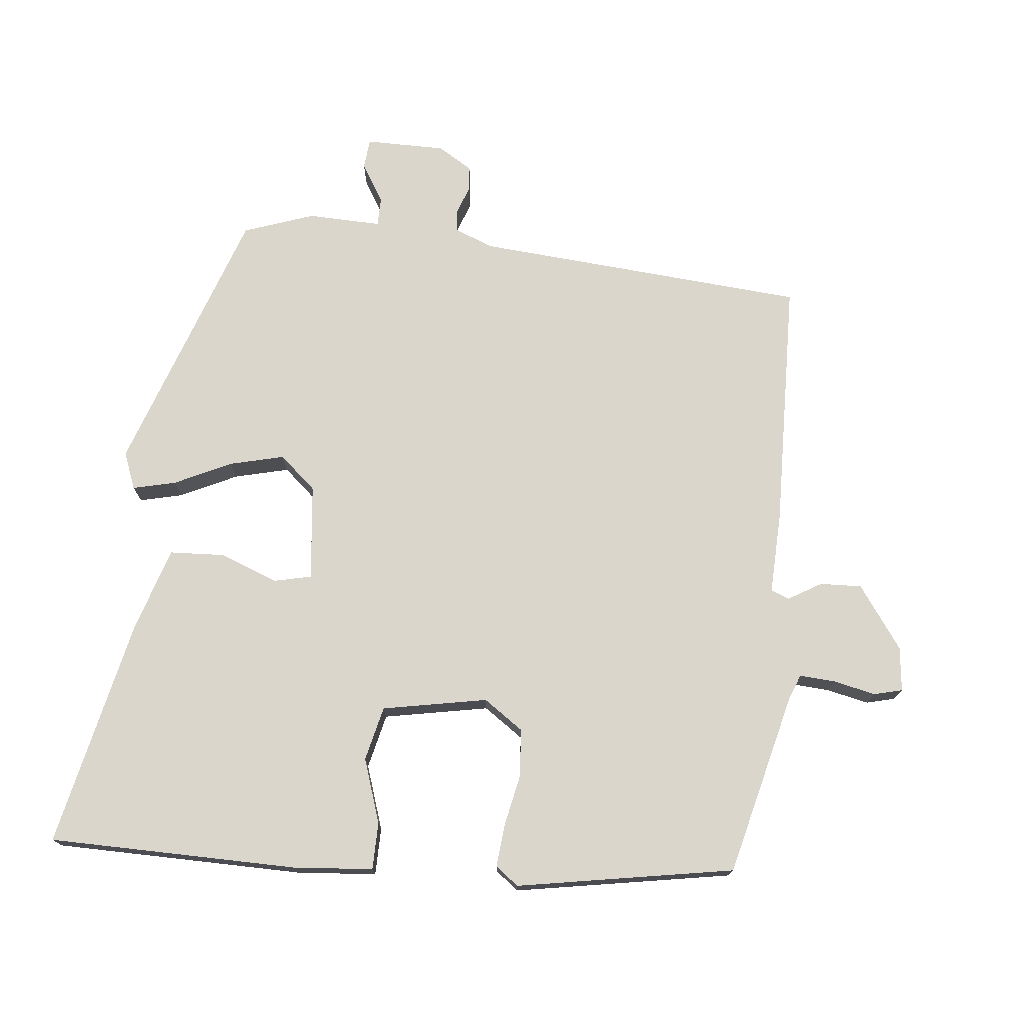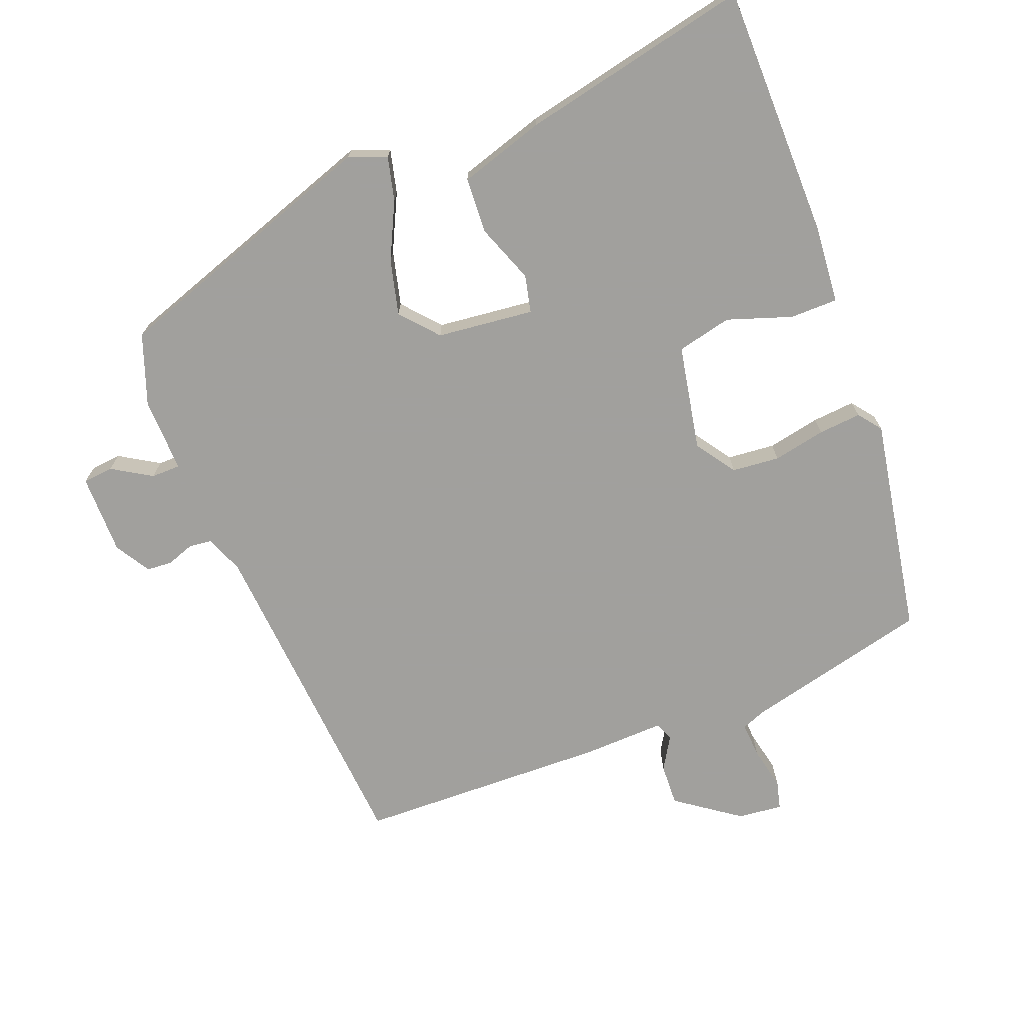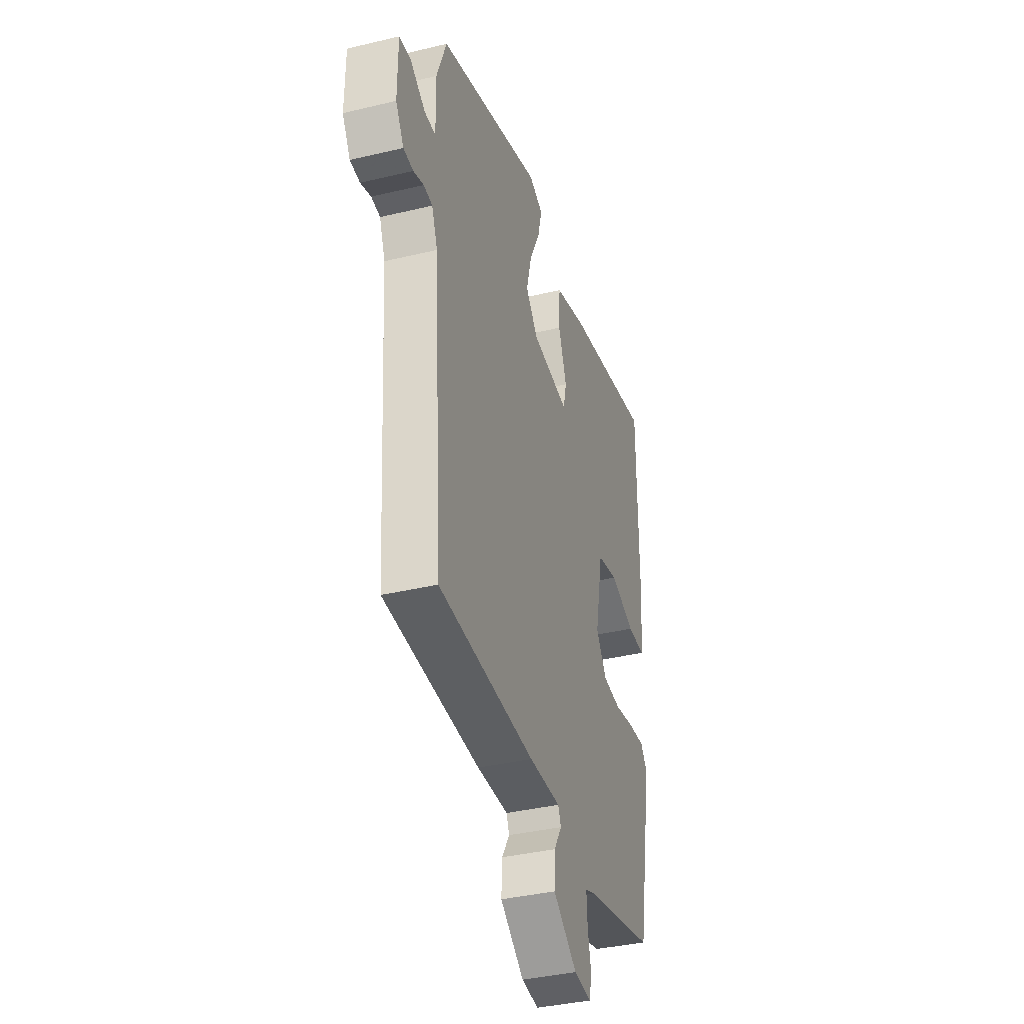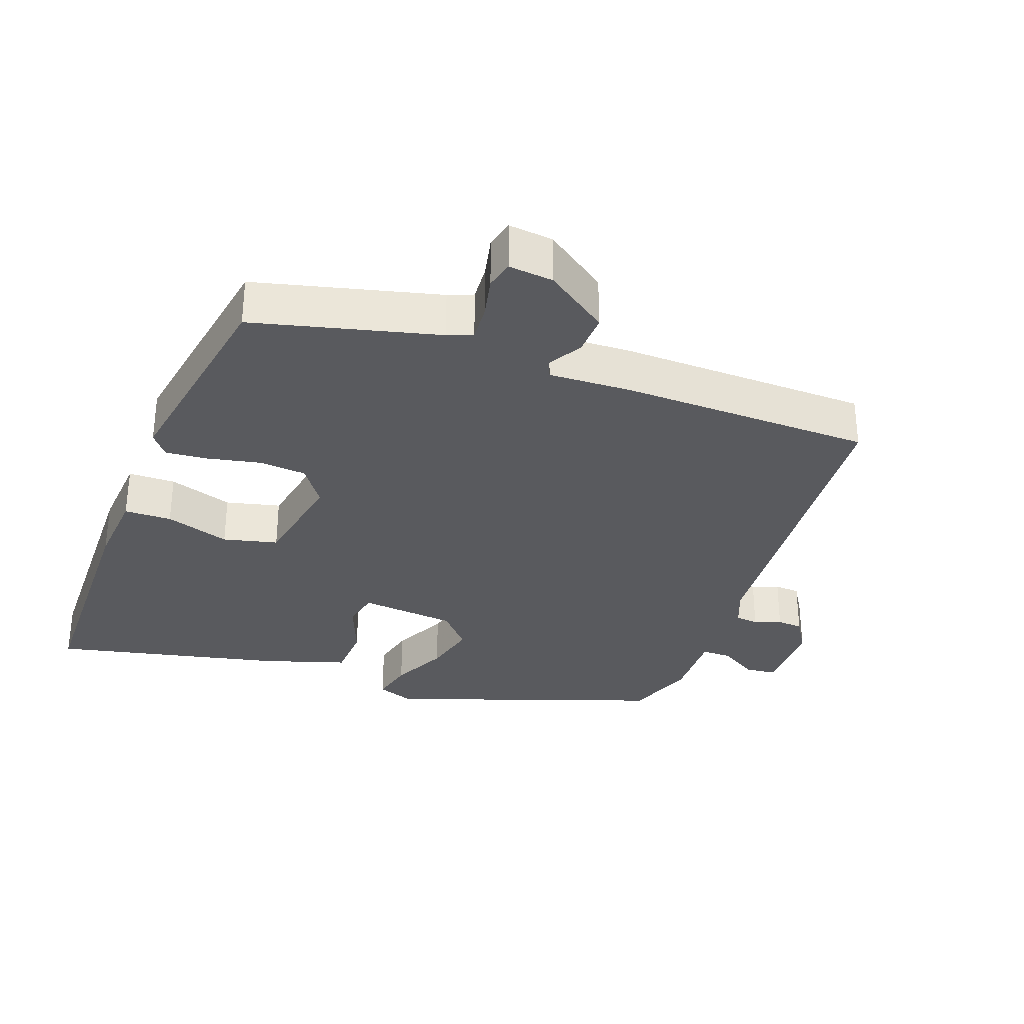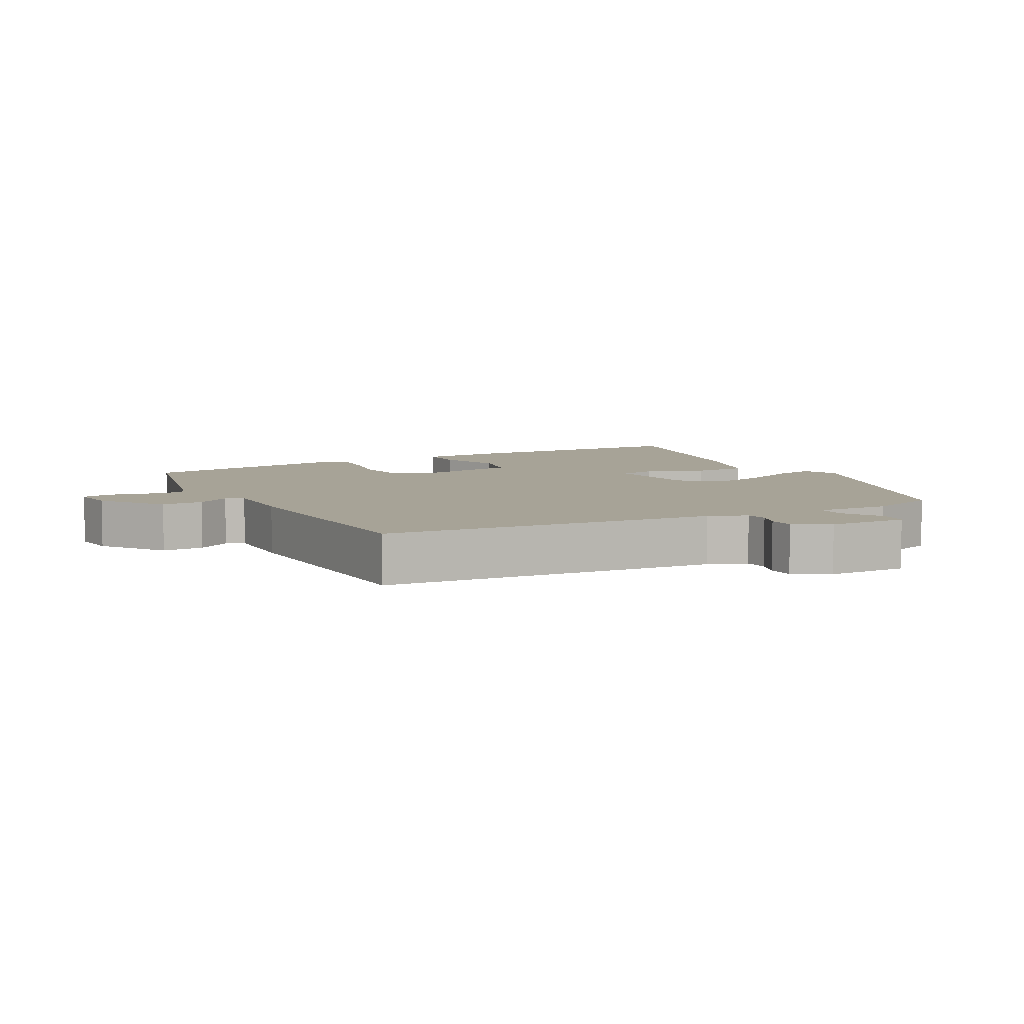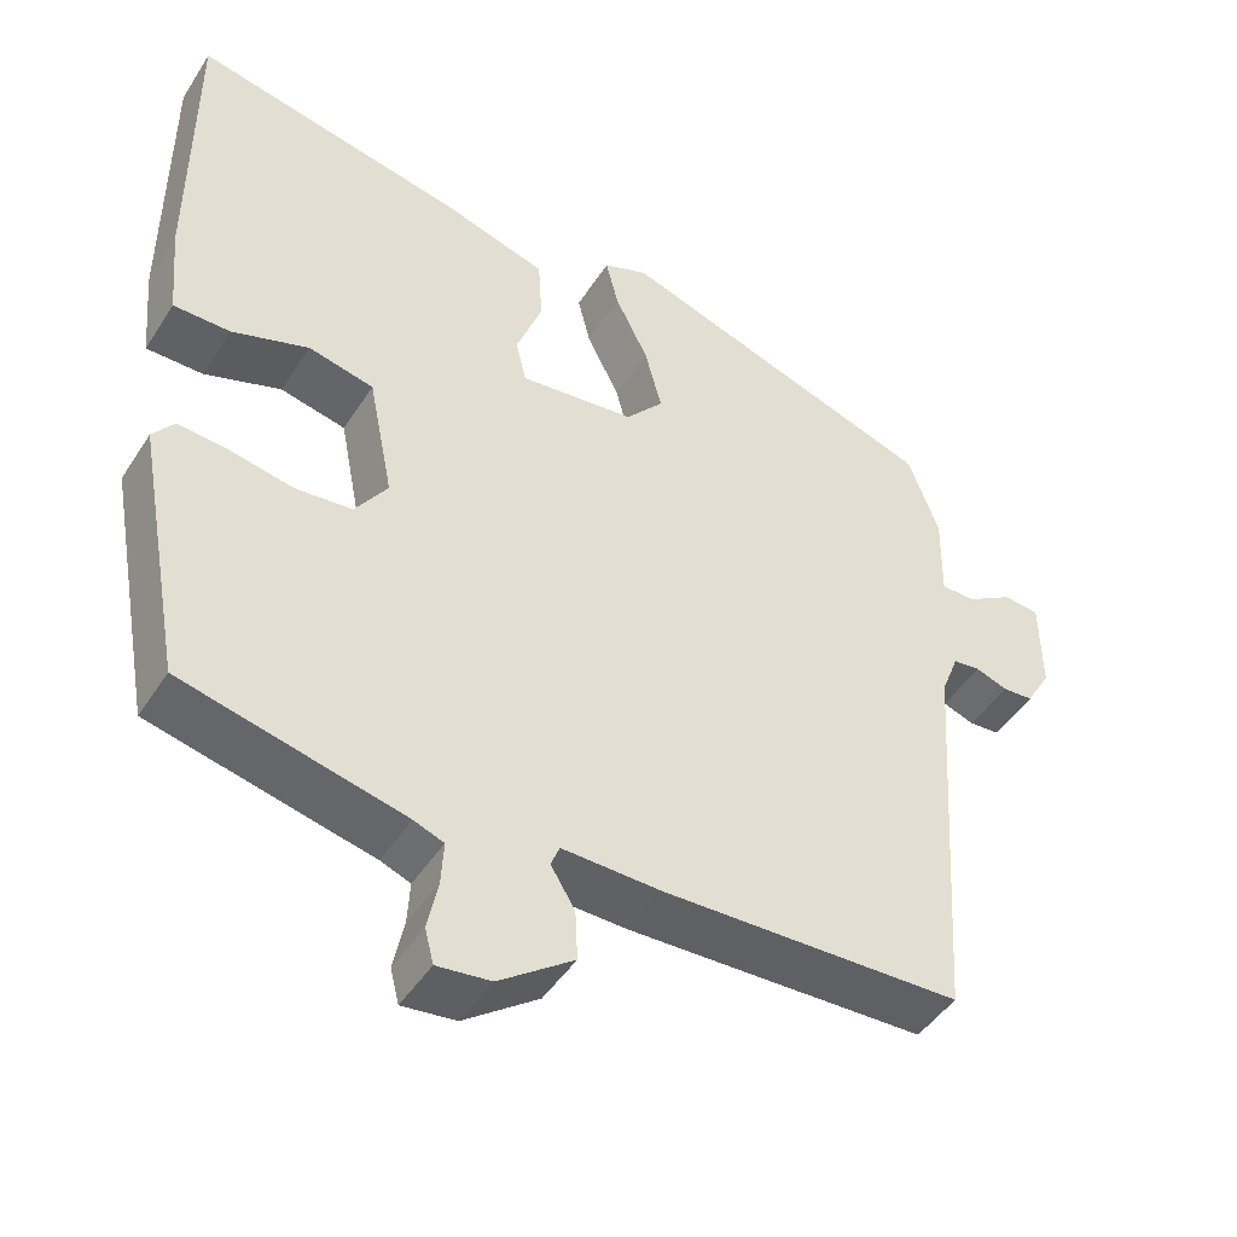
<metadata>
{"format":"obj","ext":"obj","renderer":"f3d","projection":"perspective","resolution":1024,"background":"white","views":[{"elev":74.1,"azim":96.5,"up":"+Y"},{"elev":-71.7,"azim":21.7,"up":"+Y"},{"elev":-37.6,"azim":-73.0,"up":"+Z"},{"elev":-31.8,"azim":160.7,"up":"+Y"},{"elev":6.7,"azim":-117.8,"up":"+Y"},{"elev":-46.5,"azim":148.9,"up":"+Z"}]}
</metadata>
<code>
v -0.507 0.07 0.403
v -0.104 0.07 0.537
v -0.049 0.07 0.515
v -0.065 0.07 0.451
v -0.106 0.07 0.368
v -0.127 0.07 0.287
v -0.08 0.07 0.232
v 0.063 0.07 0.215
v 0.076 0.07 0.27
v 0.044 0.07 0.357
v 0.049 0.07 0.439
v 0.175 0.07 0.477
v 0.515 0.07 0.547
v 0.515 0.07 0.177
v 0.504 0.07 0.059
v 0.434 0.07 0.059
v 0.339 0.07 0.092
v 0.258 0.07 0.074
v 0.227 0.07 -0.081
v 0.267 0.07 -0.14
v 0.337 0.07 -0.147
v 0.415 0.07 -0.132
v 0.478 0.07 -0.127
v 0.504 0.07 -0.161
v 0.444 0.07 -0.483
v 0.171 0.07 -0.547
v 0.134 0.07 -0.561
v 0.137 0.07 -0.614
v 0.15 0.07 -0.677
v 0.139 0.07 -0.719
v 0.073 0.07 -0.711
v -0.019 0.07 -0.644
v -0.016 0.07 -0.582
v 0.014 0.07 -0.533
v 0.003 0.07 -0.506
v -0.119 0.07 -0.509
v -0.491 0.07 -0.496
v -0.525 0.07 0
v -0.547 0.07 0.057
v -0.581 0.07 0.061
v -0.621 0.07 0.047
v -0.659 0.07 0.05
v -0.69 0.07 0.102
v -0.689 0.07 0.221
v -0.644 0.07 0.225
v -0.586 0.07 0.189
v -0.543 0.07 0.189
v -0.545 0.07 0.299
v -0.507 0 0.403
v -0.104 0 0.537
v -0.049 0 0.515
v -0.065 0 0.451
v -0.106 0 0.368
v -0.127 0 0.287
v -0.08 0 0.232
v 0.063 0 0.215
v 0.076 0 0.27
v 0.044 0 0.357
v 0.049 0 0.439
v 0.175 0 0.477
v 0.515 0 0.547
v 0.515 0 0.177
v 0.504 0 0.059
v 0.434 0 0.059
v 0.339 0 0.092
v 0.258 0 0.074
v 0.227 0 -0.081
v 0.267 0 -0.14
v 0.337 0 -0.147
v 0.415 0 -0.132
v 0.478 0 -0.127
v 0.504 0 -0.161
v 0.444 0 -0.483
v 0.171 0 -0.547
v 0.134 0 -0.561
v 0.137 0 -0.614
v 0.15 0 -0.677
v 0.139 0 -0.719
v 0.073 0 -0.711
v -0.019 0 -0.644
v -0.016 0 -0.582
v 0.014 0 -0.533
v 0.003 0 -0.506
v -0.119 0 -0.509
v -0.491 0 -0.496
v -0.525 0 0
v -0.547 0 0.057
v -0.581 0 0.061
v -0.621 0 0.047
v -0.659 0 0.05
v -0.69 0 0.102
v -0.689 0 0.221
v -0.644 0 0.225
v -0.586 0 0.189
v -0.543 0 0.189
v -0.545 0 0.299
f 3 4 5
f 2 3 5
f 1 2 5
f 48 1 5
f 47 48 5
f 44 45 46
f 43 44 46
f 42 43 46
f 41 42 46
f 40 41 46
f 39 40 46 47
f 47 5 6
f 39 47 6
f 38 39 6
f 38 6 7
f 37 38 7
f 36 37 7
f 35 36 7
f 32 33 34
f 31 32 34
f 30 31 34
f 29 30 34
f 28 29 34
f 35 7 8
f 34 35 8
f 28 34 8
f 27 28 8
f 24 25 26
f 23 24 26
f 22 23 26
f 21 22 26
f 20 21 26 27
f 19 20 27
f 15 16 17
f 14 15 17
f 13 14 17
f 12 13 17
f 11 12 17
f 10 11 17
f 9 10 17
f 9 17 18
f 19 27 8 9
f 9 18 19
f 53 52 51
f 53 51 50
f 53 50 49
f 53 49 96
f 53 96 95
f 94 93 92
f 94 92 91
f 94 91 90
f 94 90 89
f 94 89 88
f 95 94 88 87
f 54 53 95
f 54 95 87
f 54 87 86
f 55 54 86
f 55 86 85
f 55 85 84
f 55 84 83
f 82 81 80
f 82 80 79
f 82 79 78
f 82 78 77
f 82 77 76
f 56 55 83
f 56 83 82
f 56 82 76
f 56 76 75
f 74 73 72
f 74 72 71
f 74 71 70
f 74 70 69
f 75 74 69 68
f 75 68 67
f 65 64 63
f 65 63 62
f 65 62 61
f 65 61 60
f 65 60 59
f 65 59 58
f 65 58 57
f 66 65 57
f 57 56 75 67
f 67 66 57
f 1 49 50 2
f 2 50 51 3
f 3 51 52 4
f 4 52 53 5
f 5 53 54 6
f 6 54 55 7
f 7 55 56 8
f 8 56 57 9
f 9 57 58 10
f 10 58 59 11
f 11 59 60 12
f 12 60 61 13
f 13 61 62 14
f 14 62 63 15
f 15 63 64 16
f 16 64 65 17
f 17 65 66 18
f 18 66 67 19
f 19 67 68 20
f 20 68 69 21
f 21 69 70 22
f 22 70 71 23
f 23 71 72 24
f 24 72 73 25
f 25 73 74 26
f 26 74 75 27
f 27 75 76 28
f 28 76 77 29
f 29 77 78 30
f 30 78 79 31
f 31 79 80 32
f 32 80 81 33
f 33 81 82 34
f 34 82 83 35
f 35 83 84 36
f 36 84 85 37
f 37 85 86 38
f 38 86 87 39
f 39 87 88 40
f 40 88 89 41
f 41 89 90 42
f 42 90 91 43
f 43 91 92 44
f 44 92 93 45
f 45 93 94 46
f 46 94 95 47
f 47 95 96 48
f 48 96 49 1

</code>
